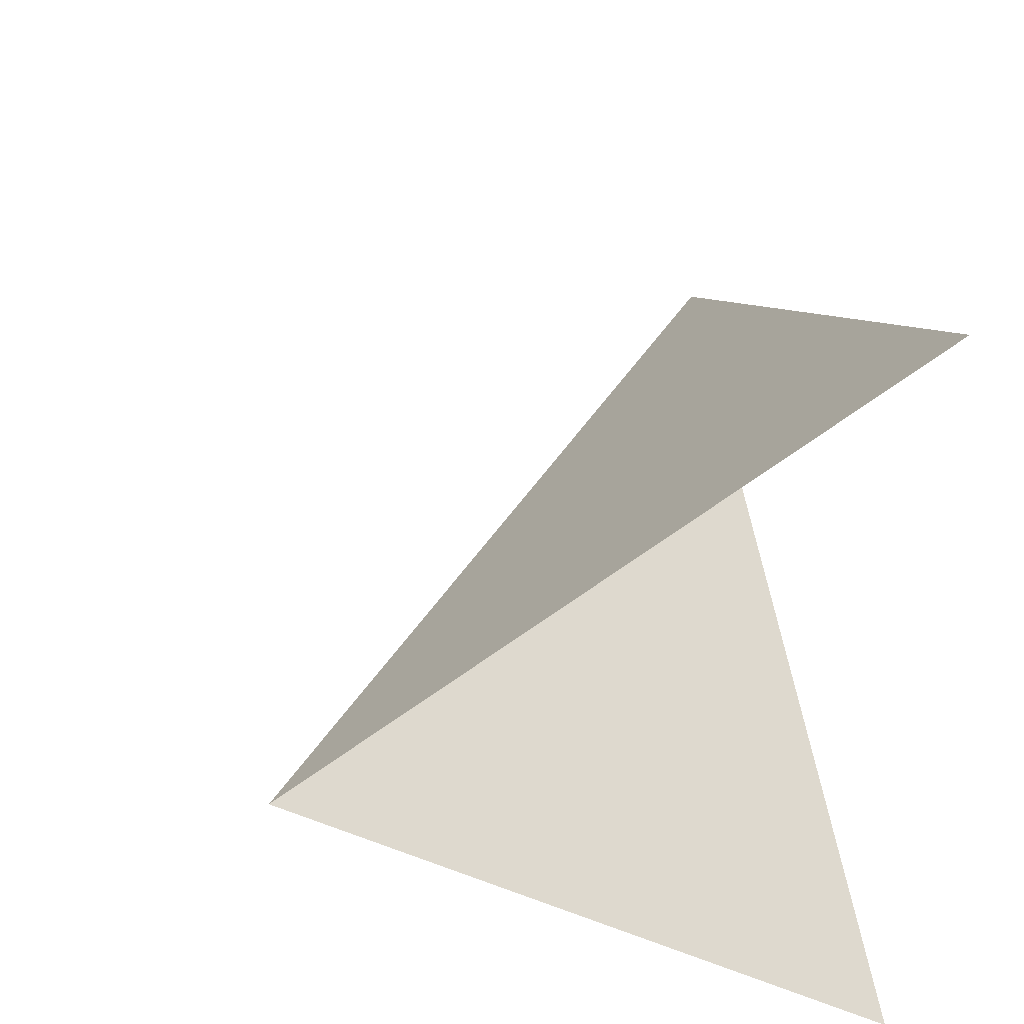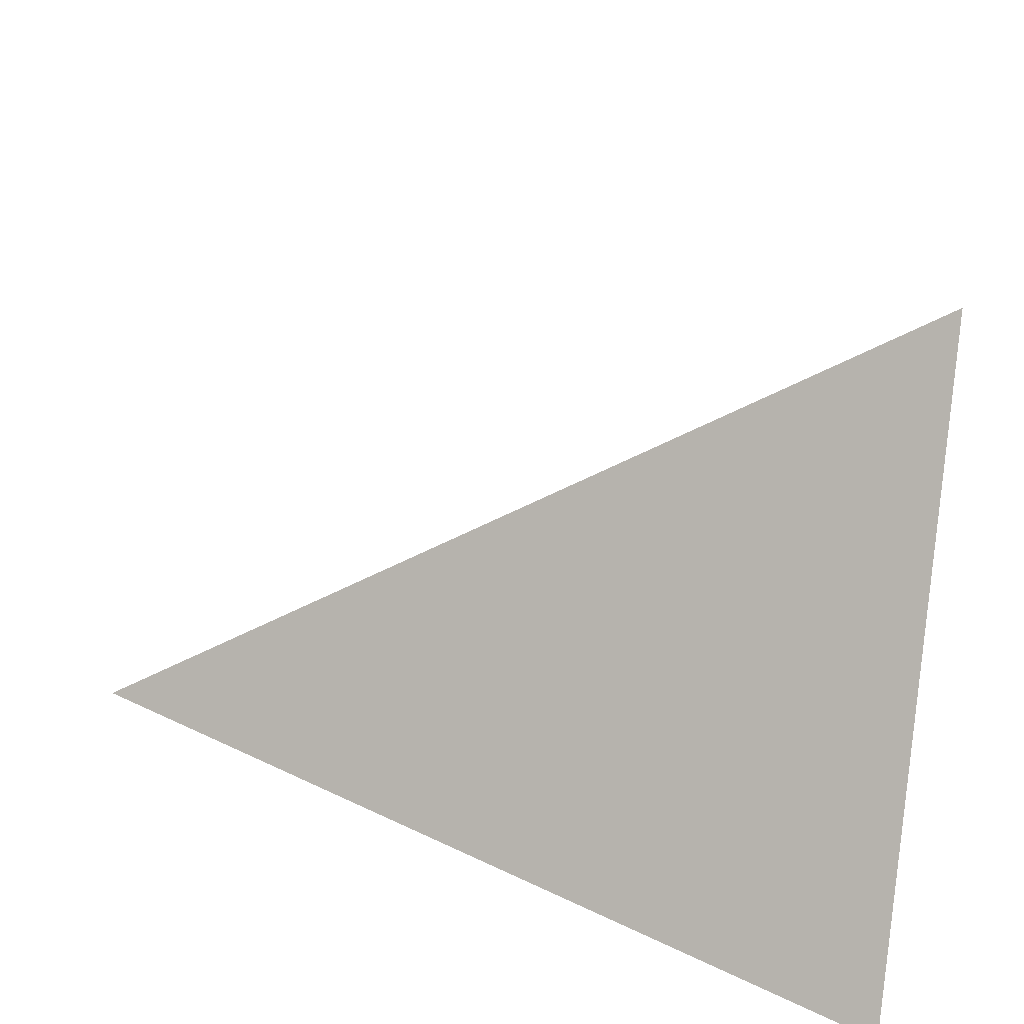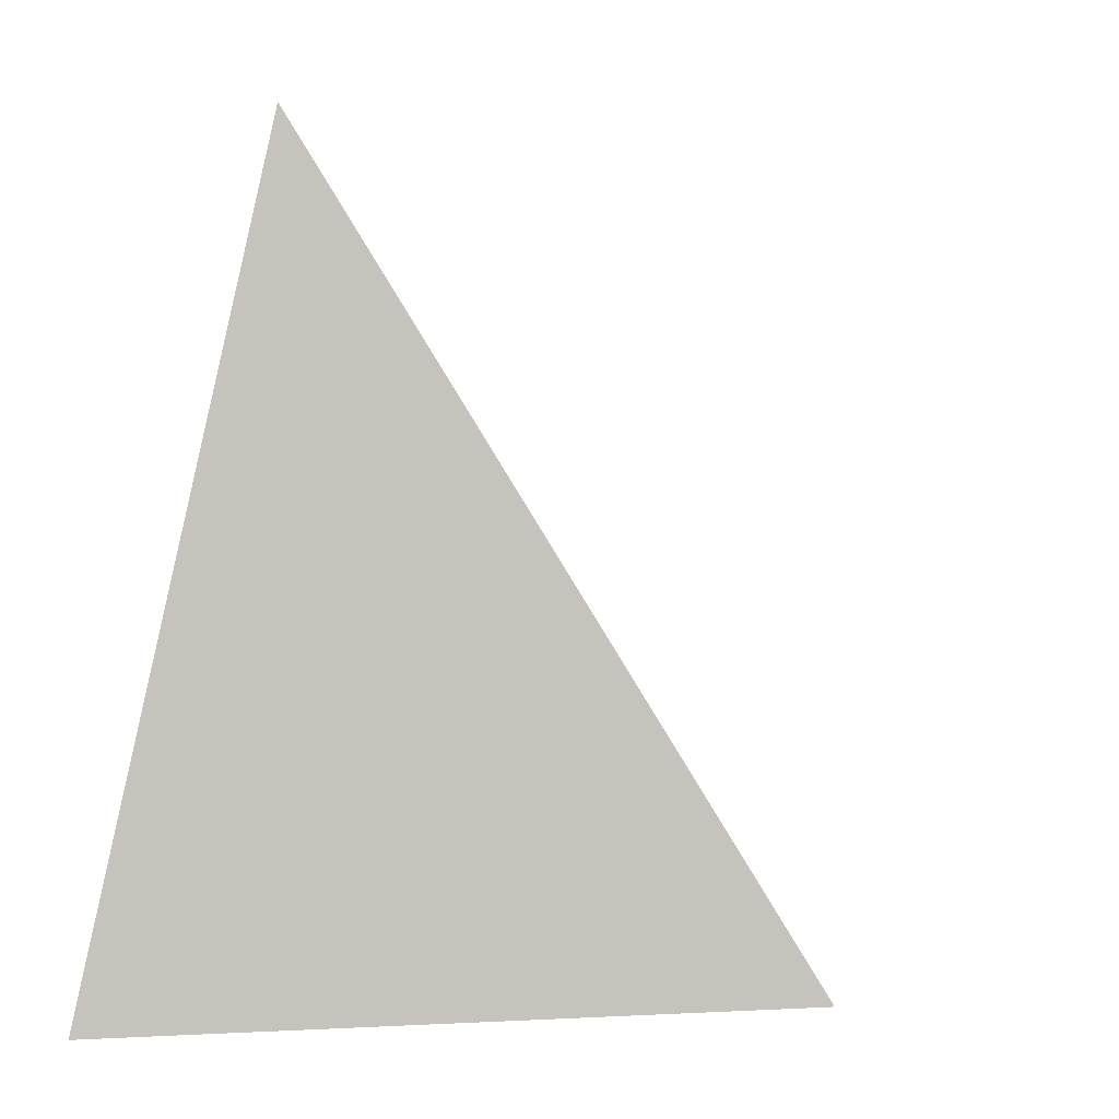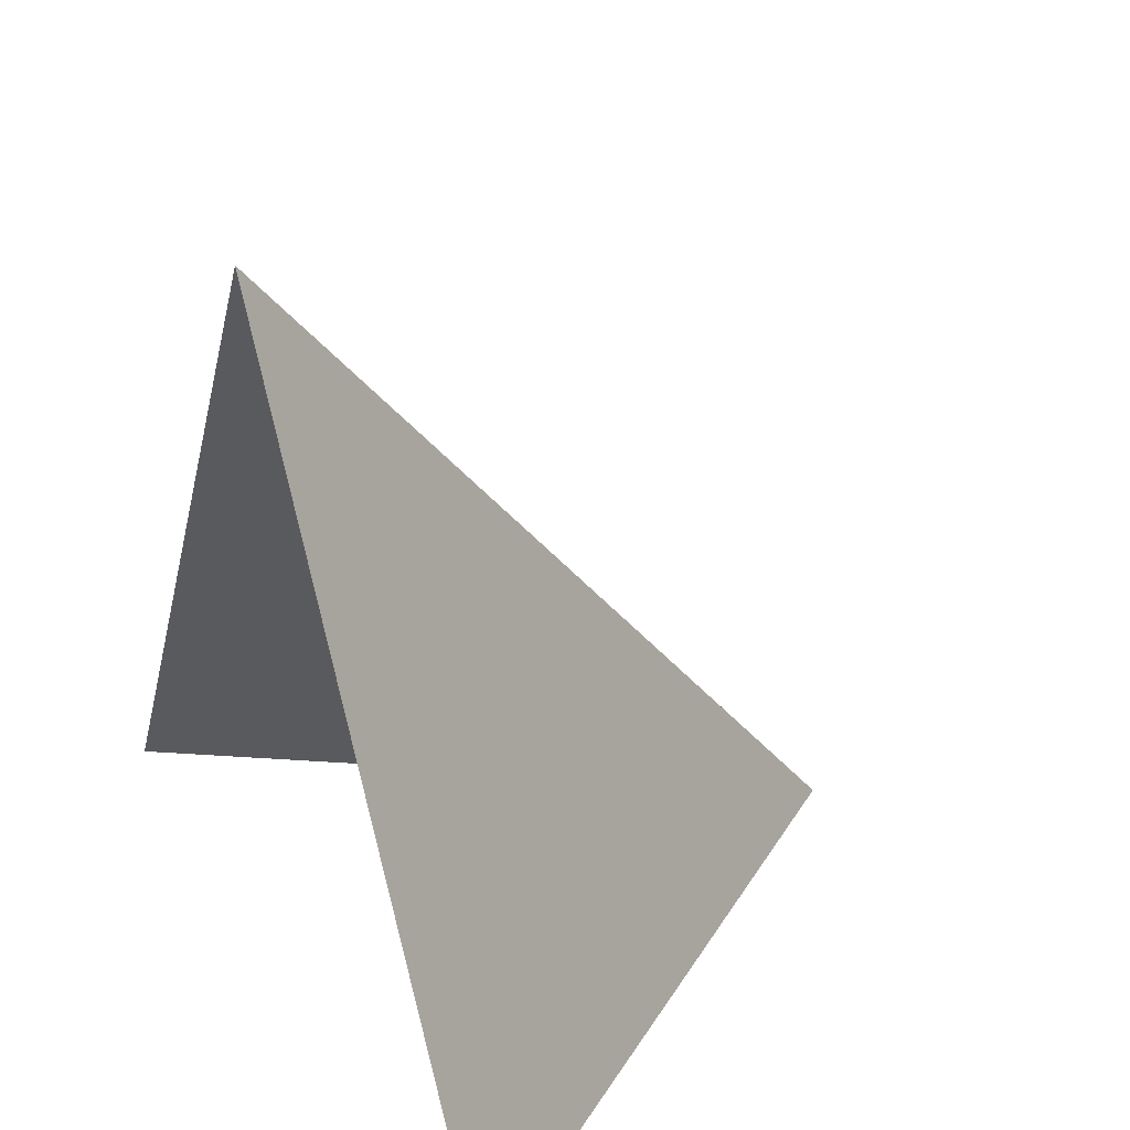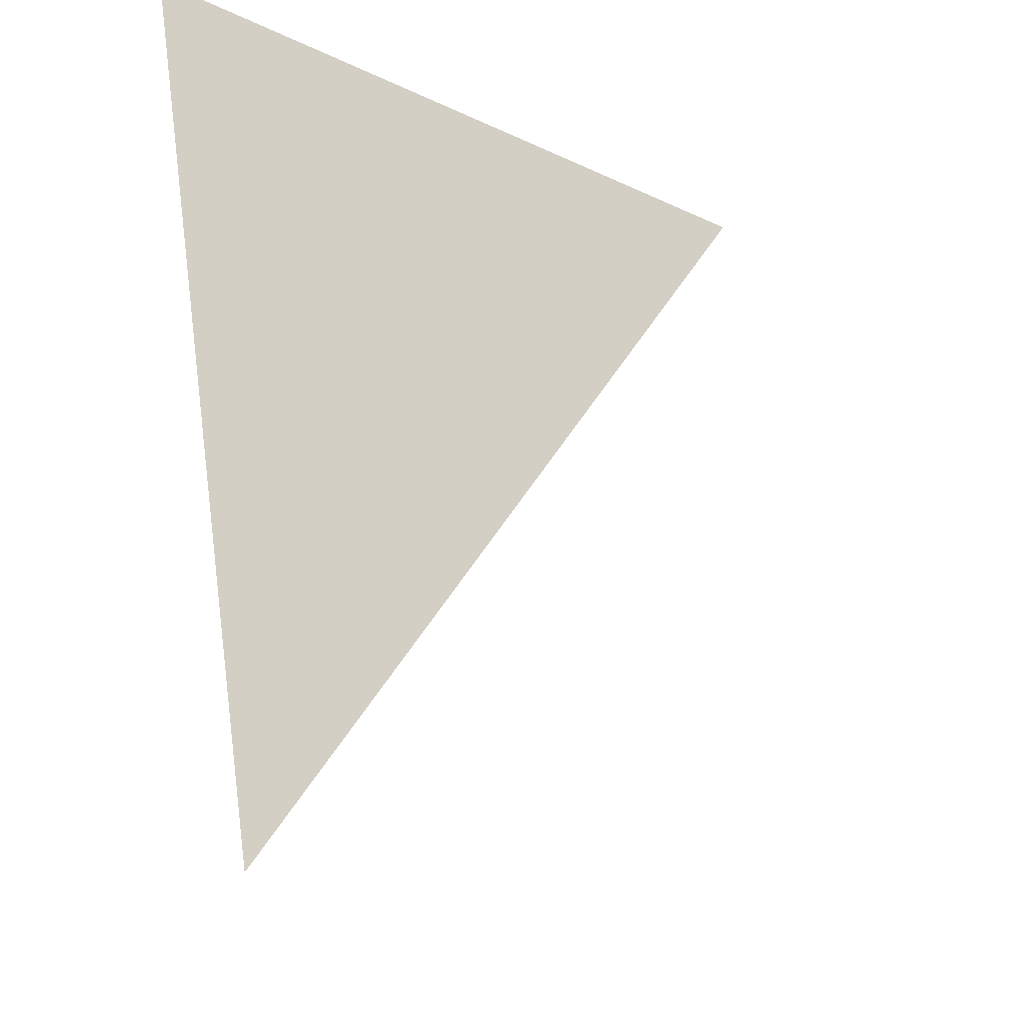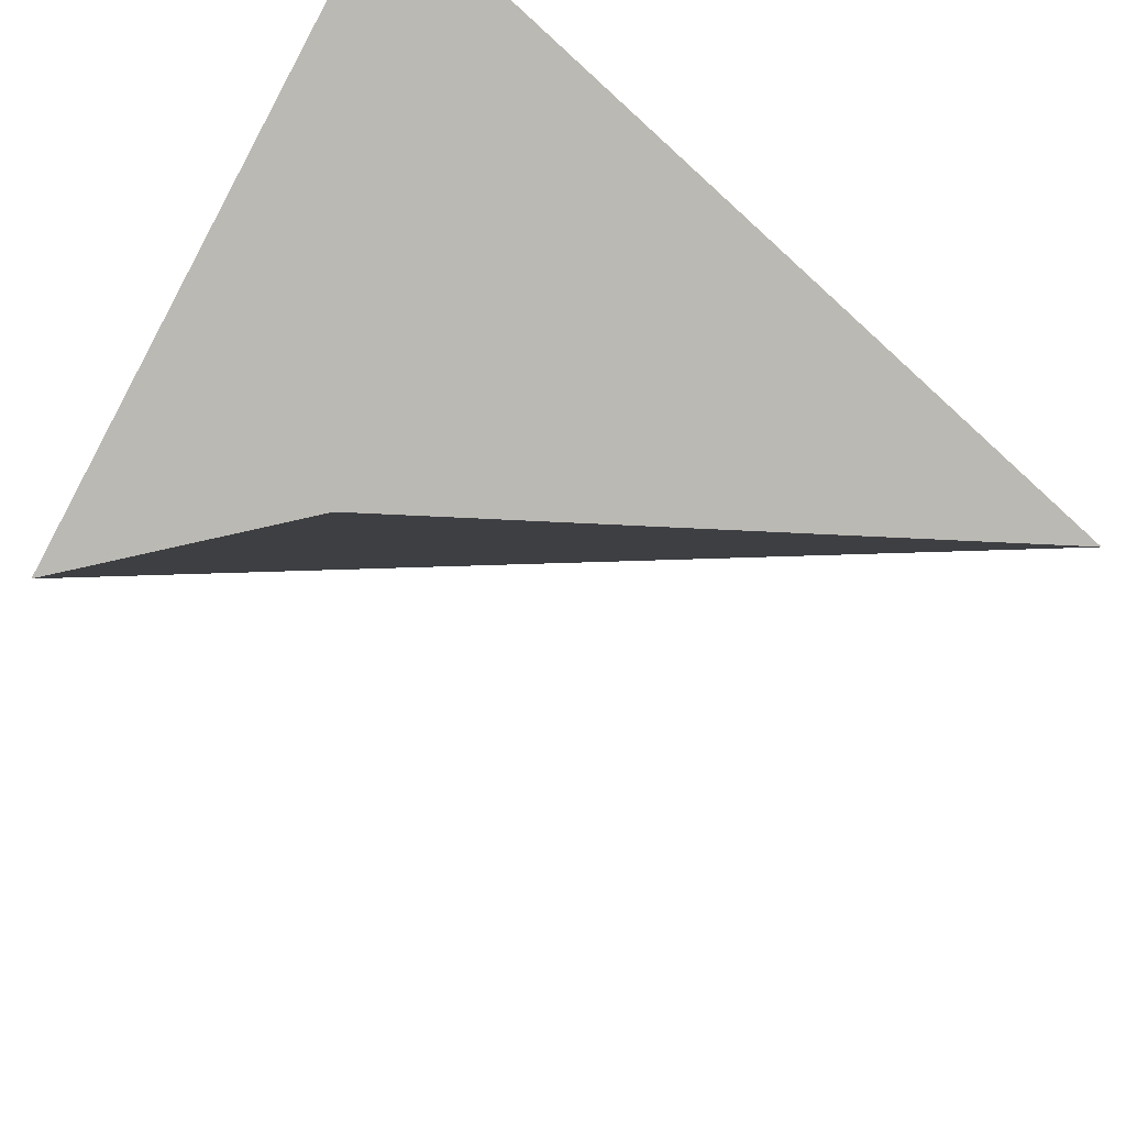
<metadata>
{"format":"obj","ext":"obj","renderer":"f3d","projection":"perspective","resolution":1024,"background":"white","views":[{"elev":34.2,"azim":-11.8,"up":"+Z"},{"elev":-53.0,"azim":-97.3,"up":"+Z"},{"elev":24.0,"azim":-150.7,"up":"+Y"},{"elev":36.0,"azim":151.4,"up":"+Y"},{"elev":48.3,"azim":172.1,"up":"+Z"},{"elev":-43.5,"azim":55.6,"up":"+Z"}]}
</metadata>
<code>
o ear_2.001
v 0 -0 0.05556
v 0 0.1111 0
v -0.08333 0 0
v -0.08333 0 0
v 0 0.1111 0
v 0 0 -0.05556
f 1 2 3
f 4 5 6

</code>
